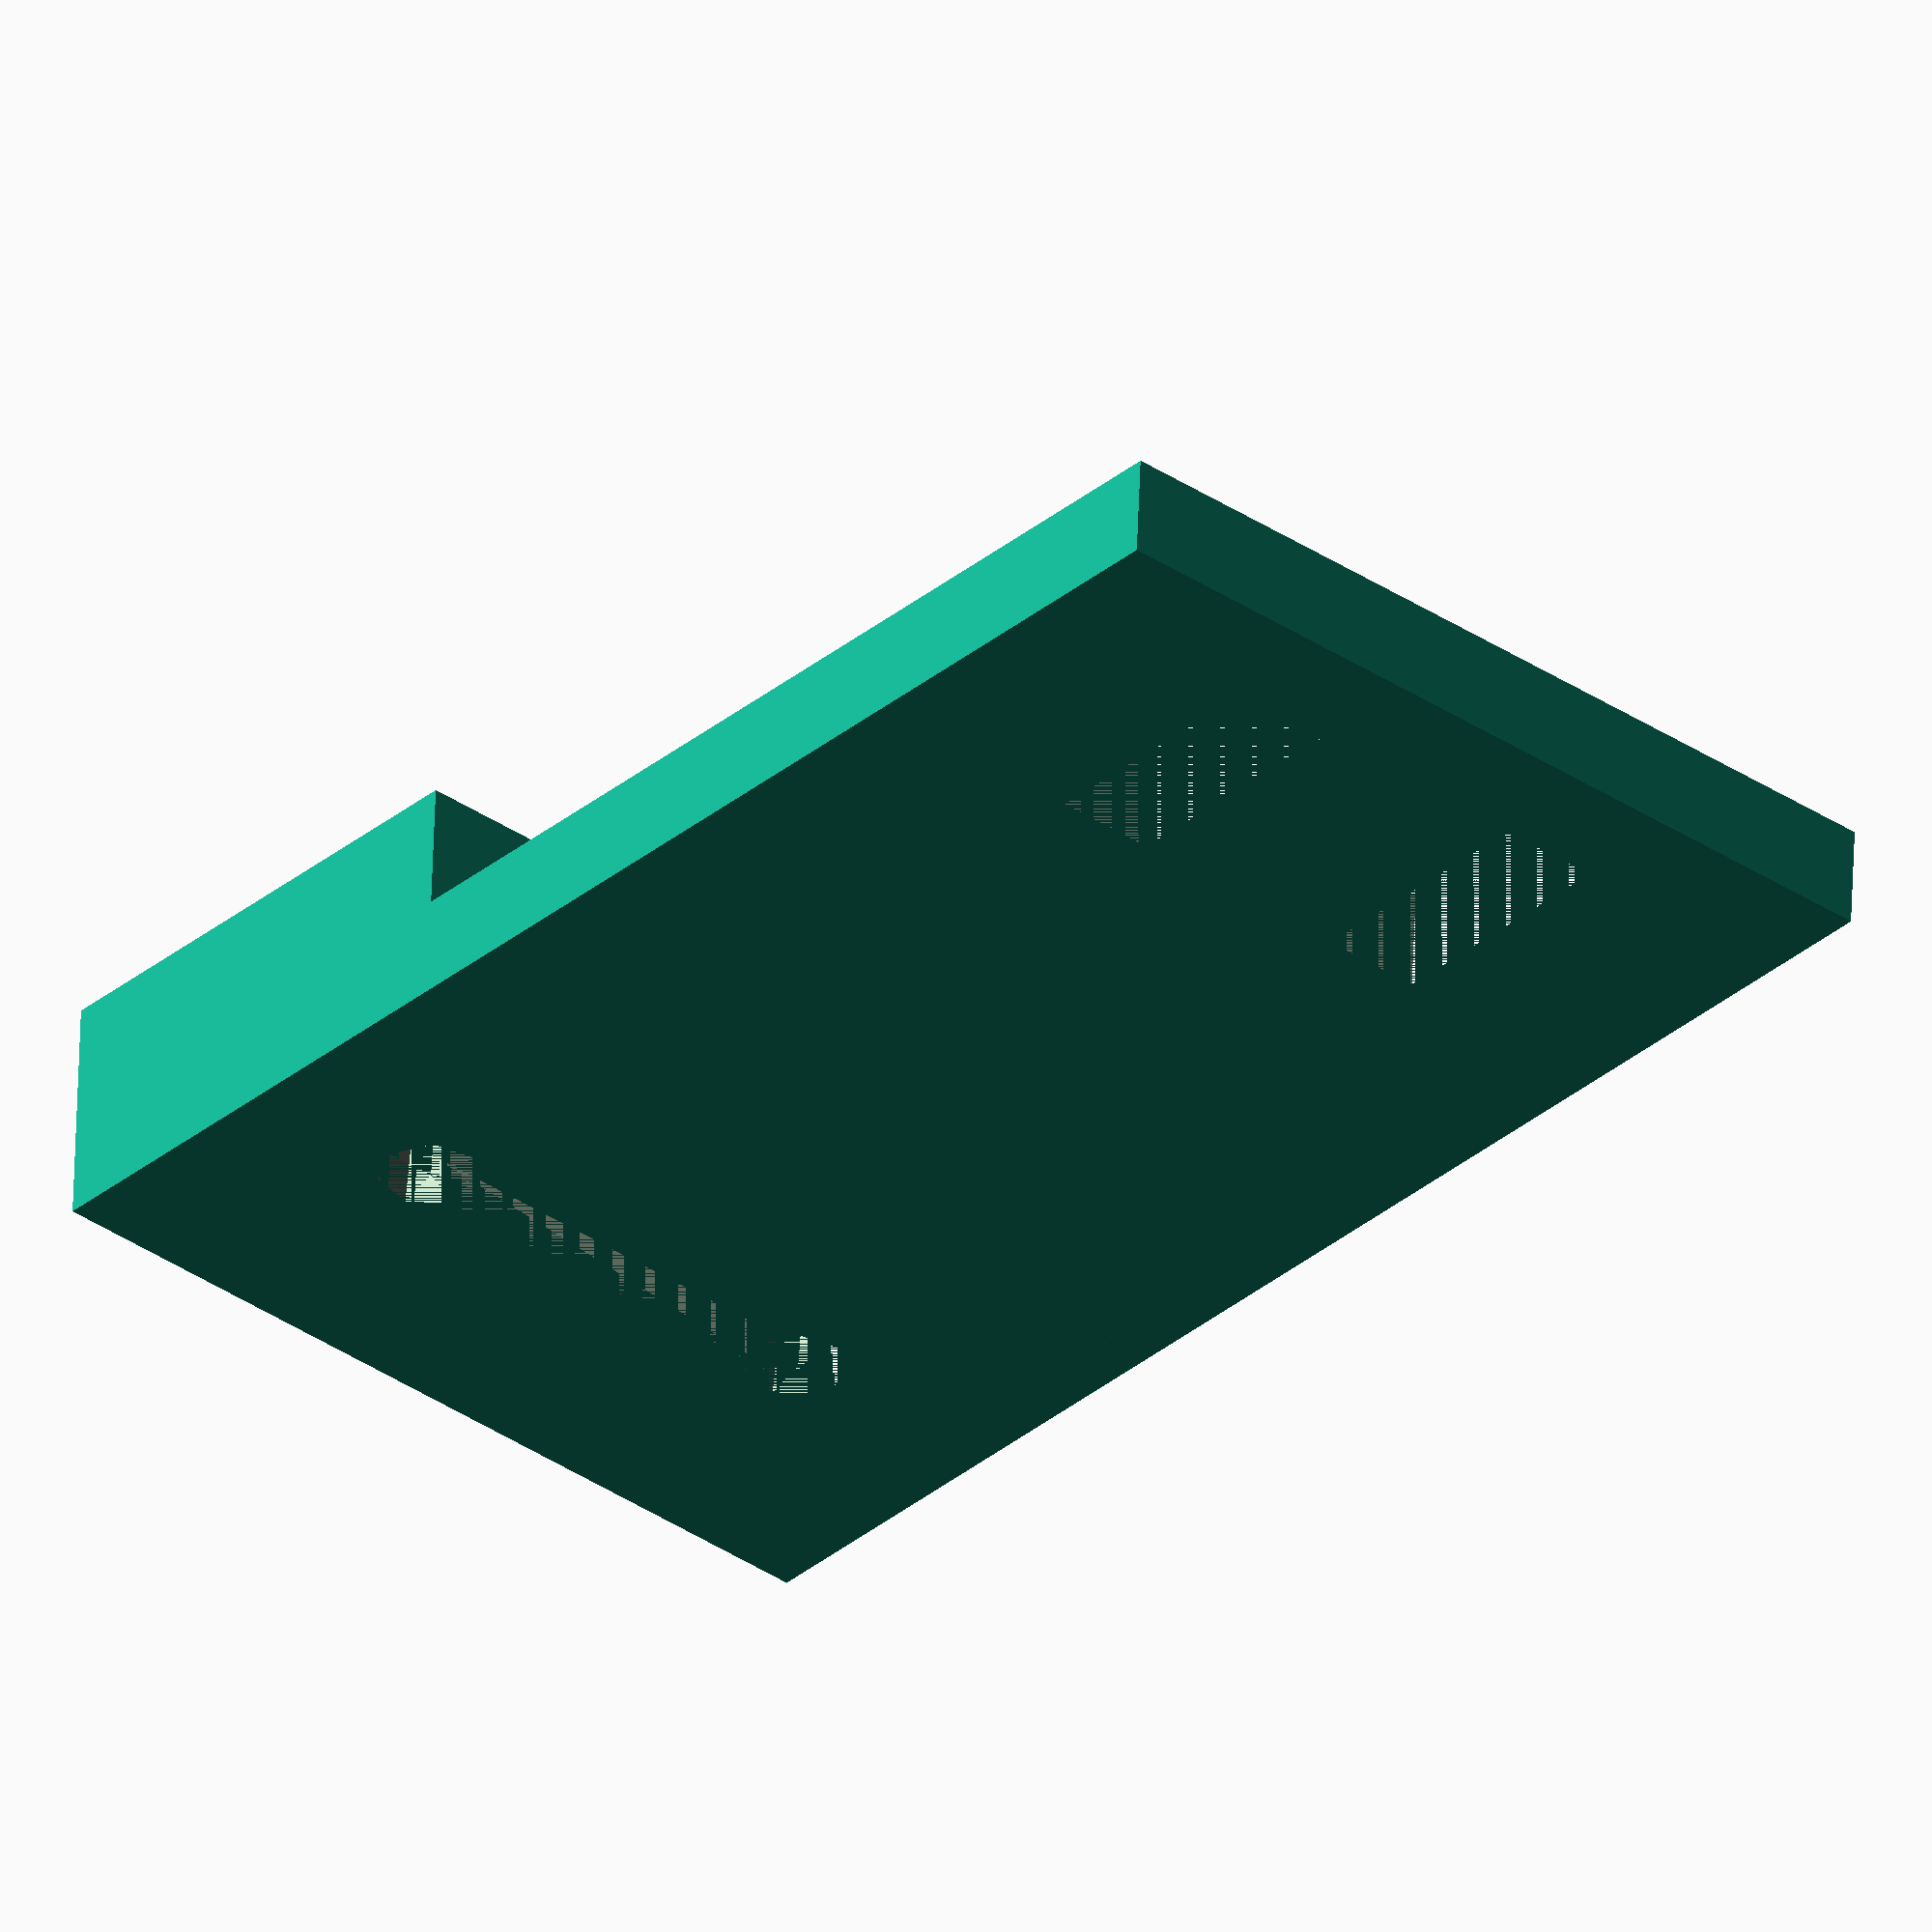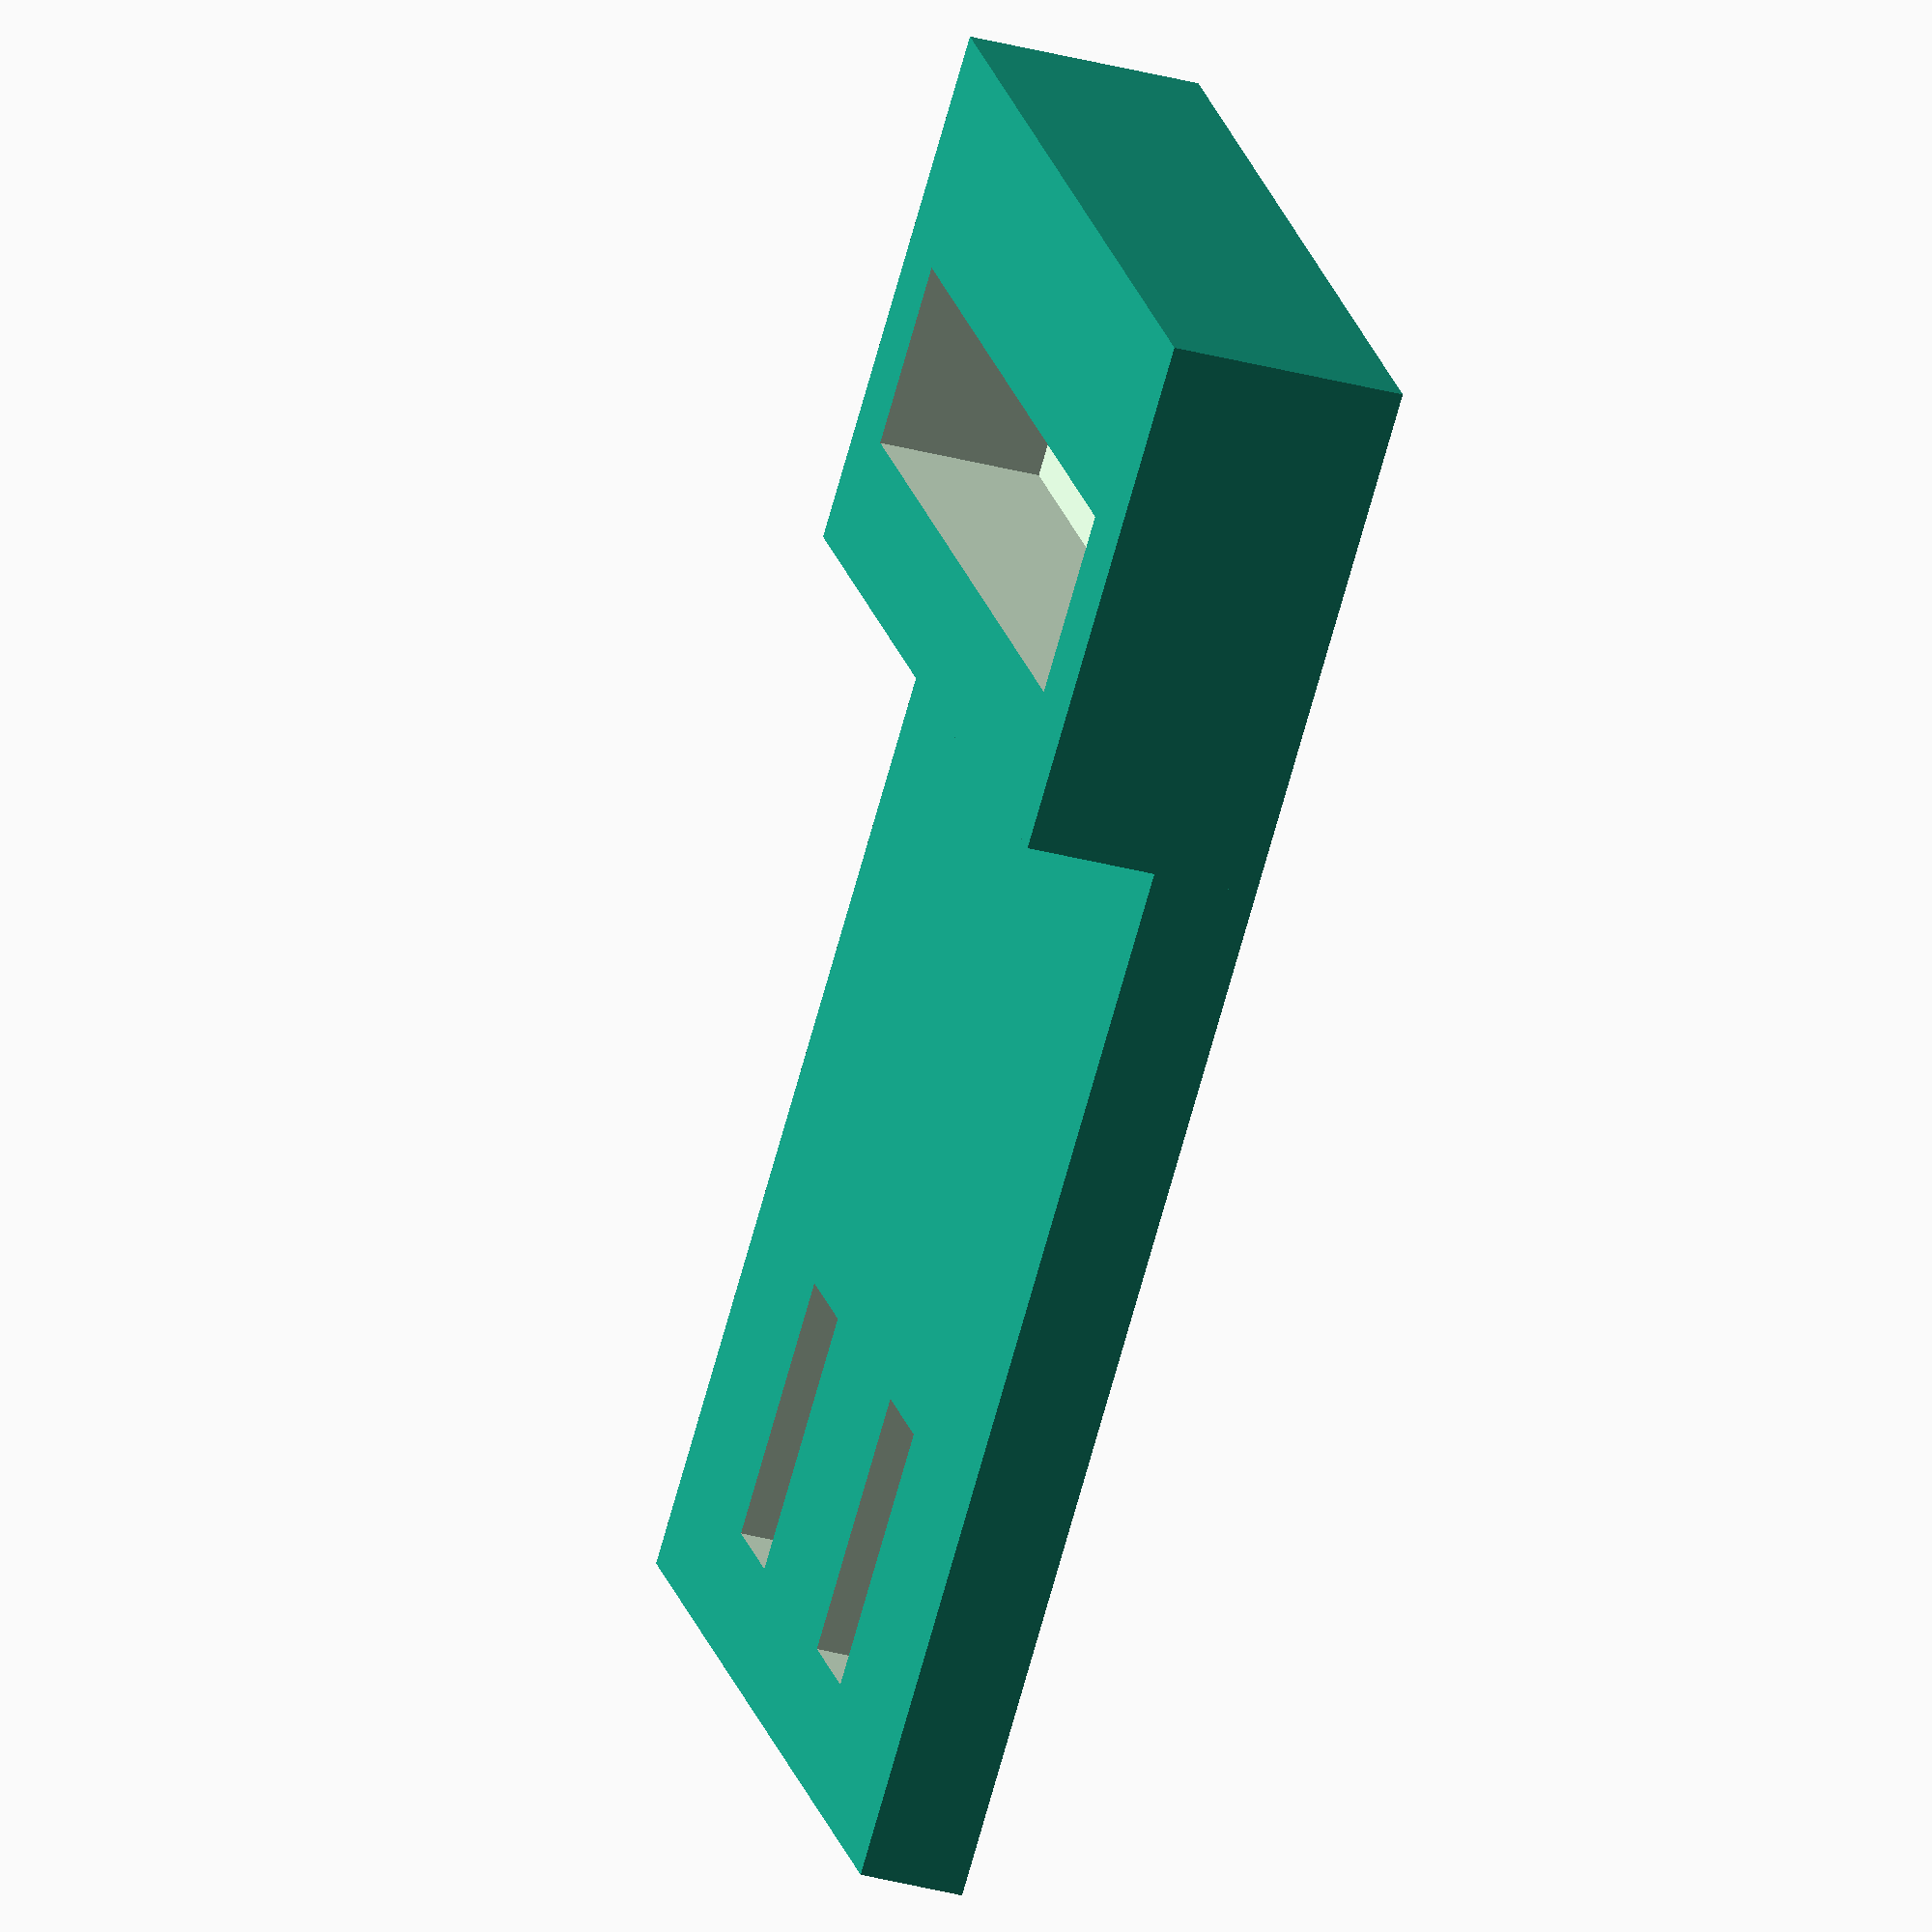
<openscad>

difference() {
    cube([35,20,9]);
    translate([3.5,8,2.75]) cube([28,7,9]);
    translate([8,10,0]) cube([20,2,2.75]);
    
    translate([9,11,0]) cylinder(9,2);
    translate([27,11,0]) cylinder(9,2);
}

translate([0,20, 0]) 
difference() {
    cube([35,40,4]);
    translate([9,25.6,0]) cube([4,10,9]);
    translate([22,25.6,0]) cube([4,10,9]);
}


/*

translate([5,45,0]) cube([4,10,9]);
translate([26,45,0]) cube([4,10,9]);

translate([4.0,9.9,0]) difference() {
    cube([7,3.2,3]);
    translate([4,1.6,0]) cylinder(3,1);
}

translate([24,9.9,0]) difference() {
    cube([7,3.2,3]);
    translate([3,1.6,0]) cylinder(3,1);
}
*/
</openscad>
<views>
elev=124.4 azim=139.0 roll=358.0 proj=o view=solid
elev=33.6 azim=231.5 roll=69.7 proj=o view=solid
</views>
